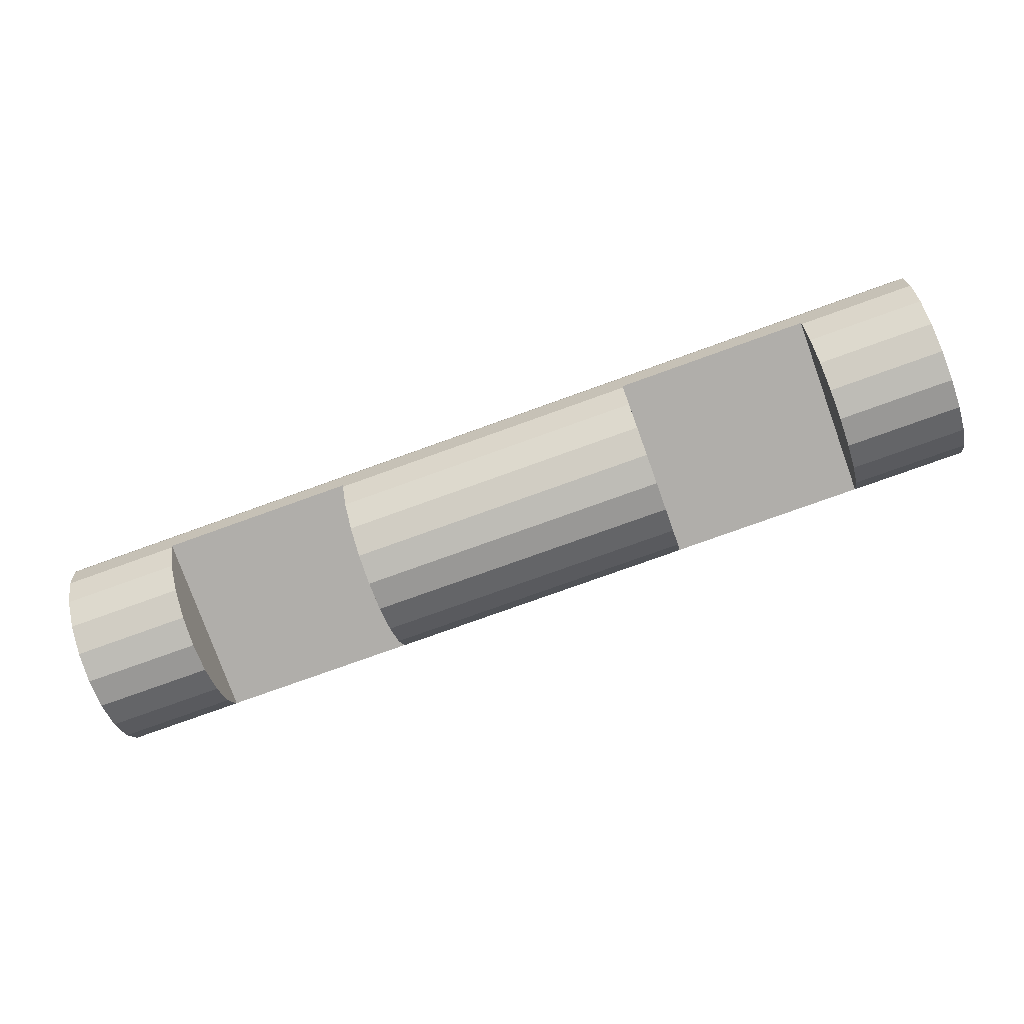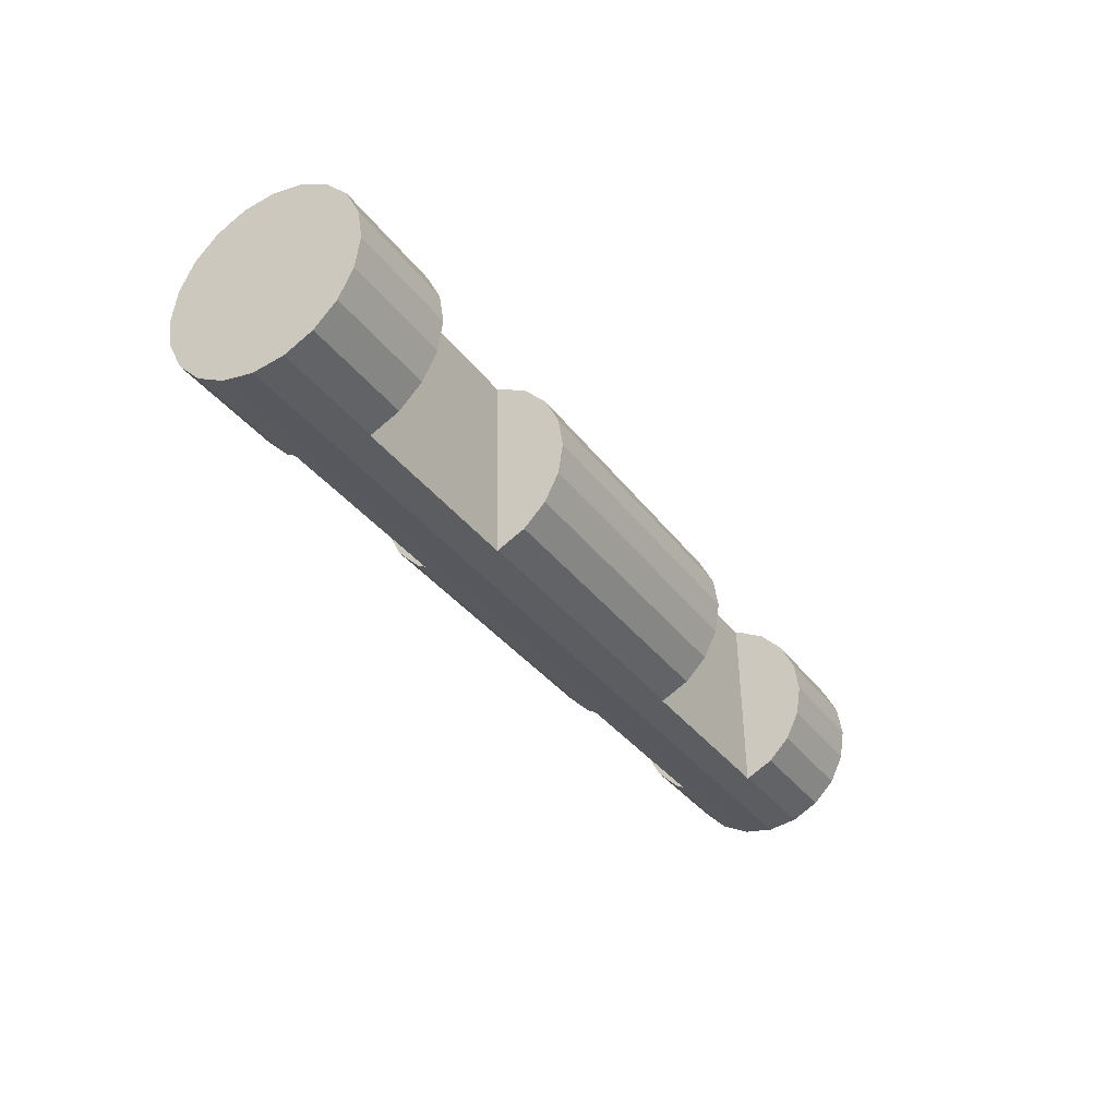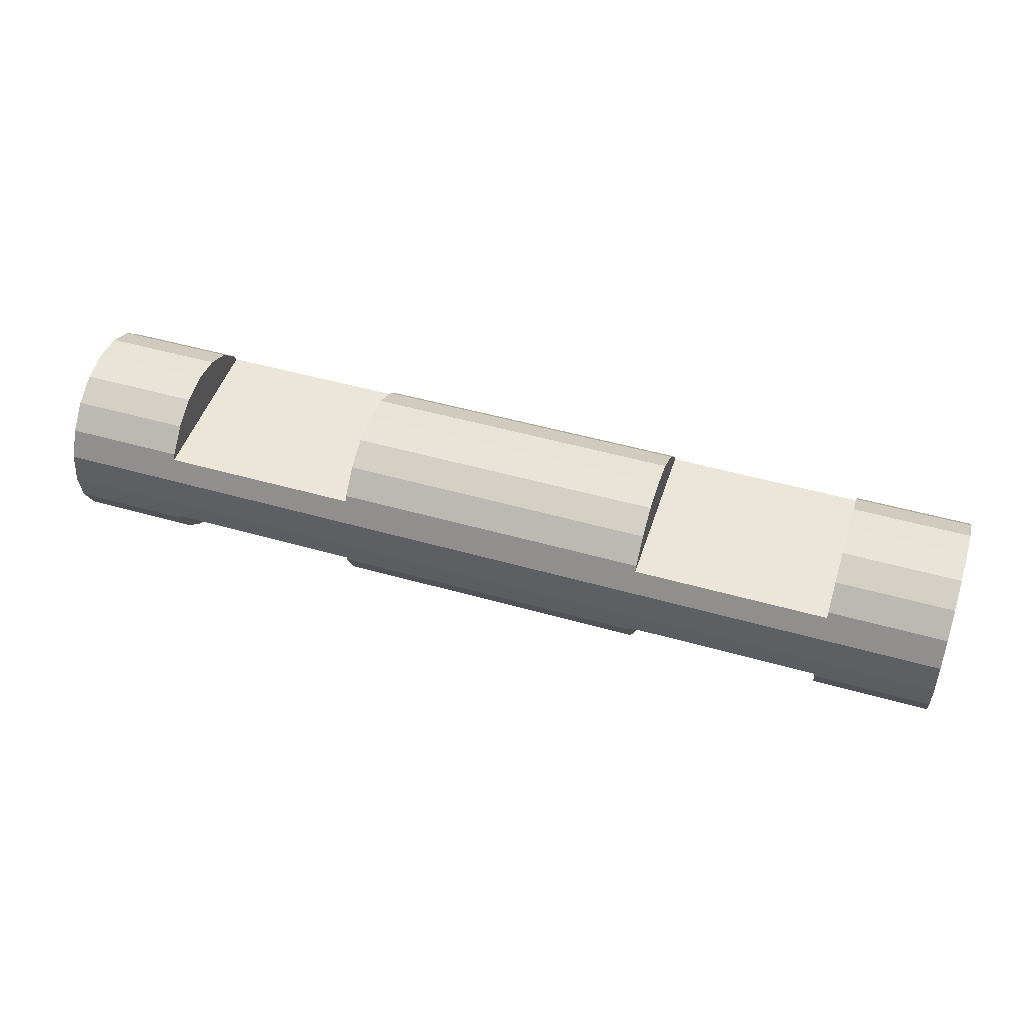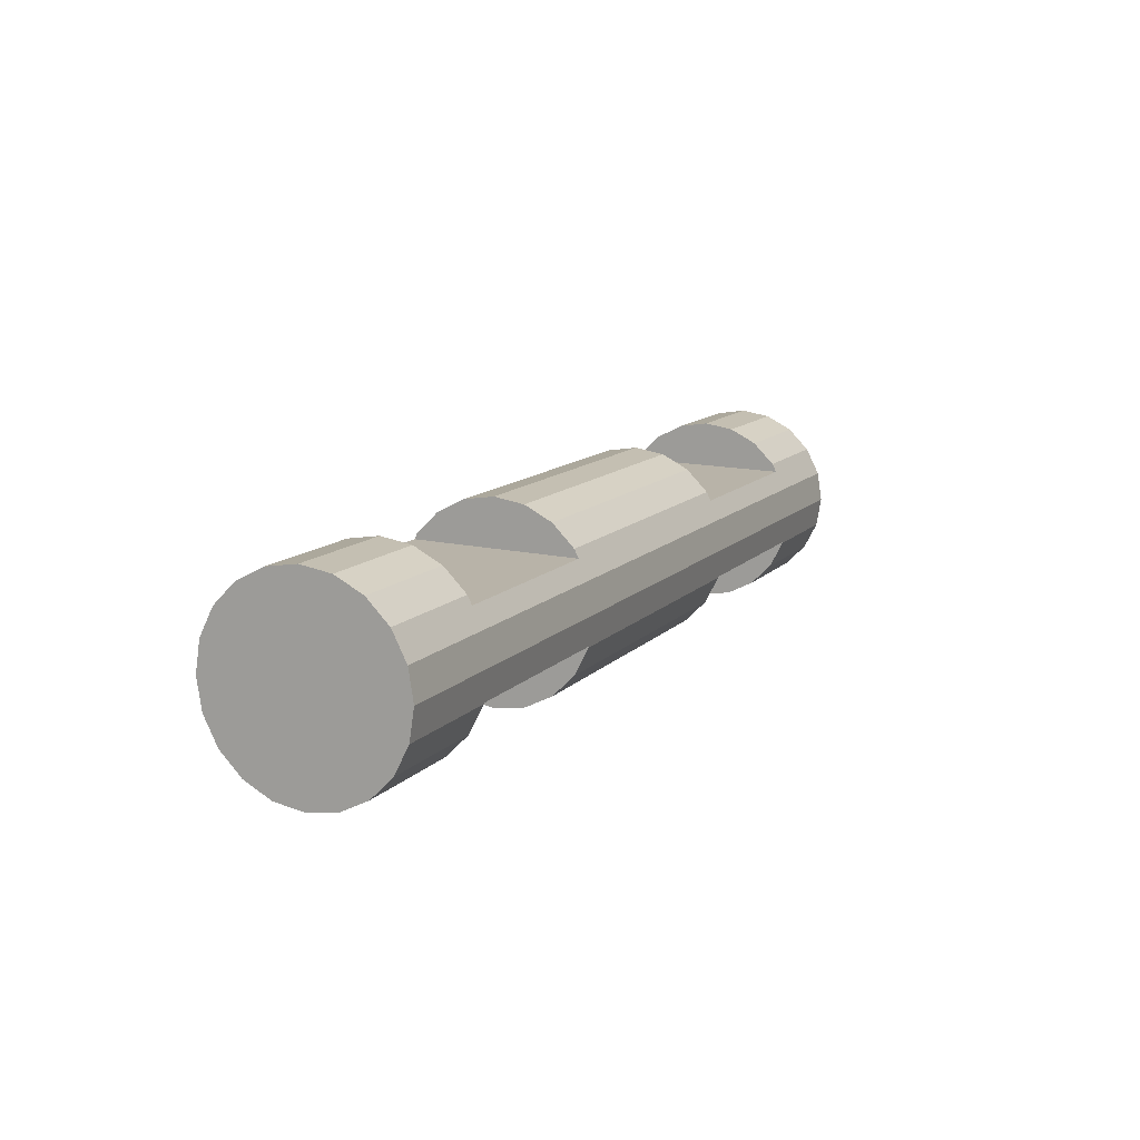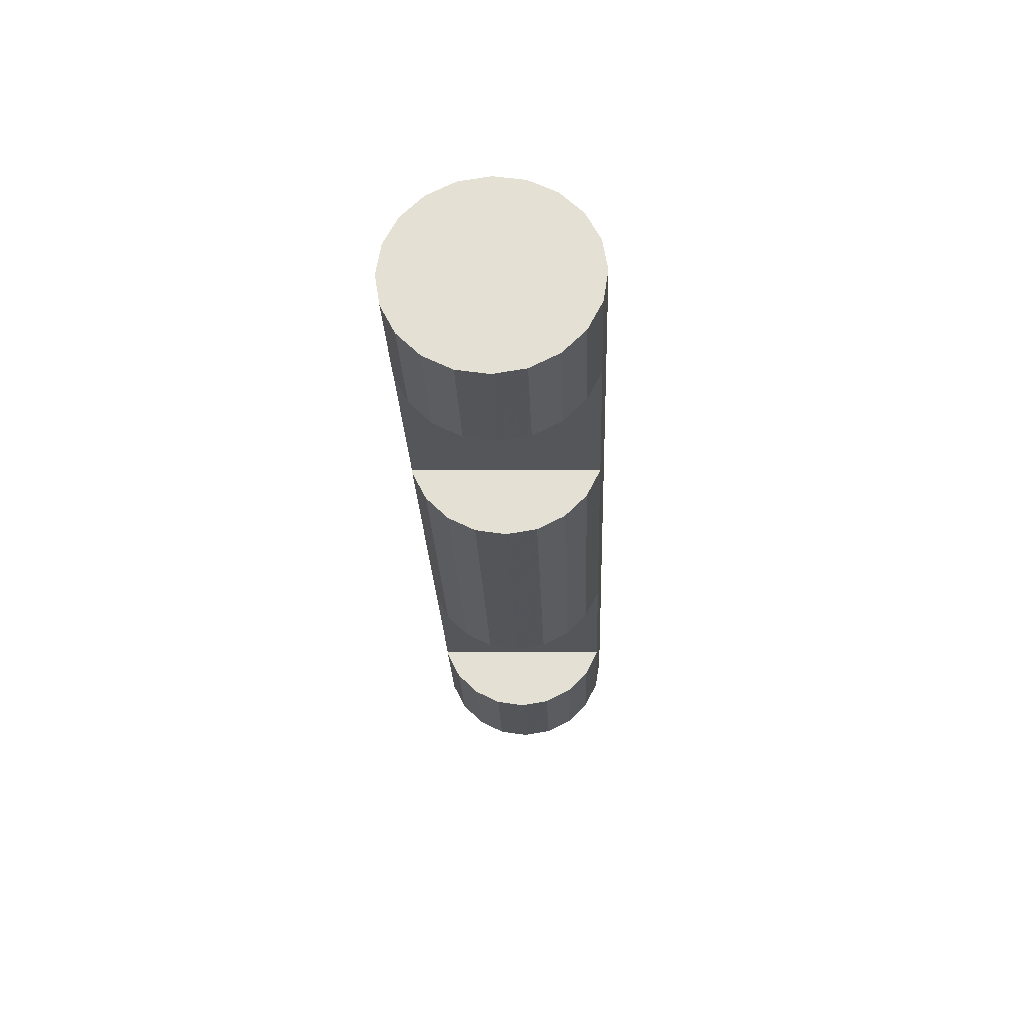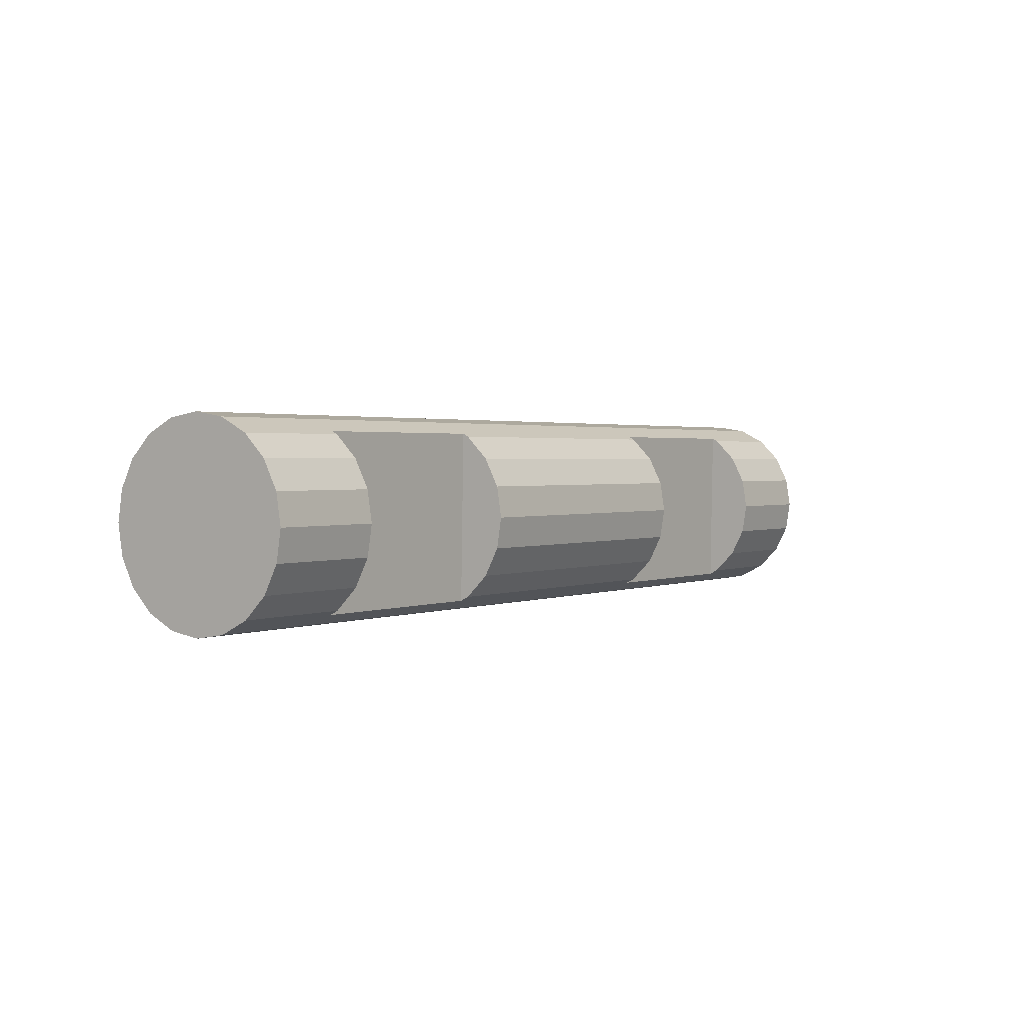
<metadata>
{"format":"obj","ext":"obj","renderer":"f3d","projection":"perspective","resolution":1024,"background":"white","views":[{"elev":-76.8,"azim":-160.2,"up":"+Z"},{"elev":-34.2,"azim":120.8,"up":"+Y"},{"elev":48.8,"azim":-162.4,"up":"+Z"},{"elev":12.4,"azim":-64.4,"up":"+Z"},{"elev":-25.3,"azim":-87.9,"up":"+Z"},{"elev":1.7,"azim":-54.7,"up":"+Y"}]}
</metadata>
<code>
o obj_0
v -36 		7.411 		18.09
v -36 		10.2 		19.51
v -36 		13.29 		20
v -36 		16.38 		19.51
v -36 		19.17 		18.09
v 60 		5.198 		15.88
v 48 		3.762 		7.01
v 48 		3.778 		6.91
v 28 		19.17 		1.91
v 48 		7.411 		18.09
v 28 		21.38 		4.122
v 28 		22.8 		6.91
v 28 		22.87 		7.345
v 48 		10.2 		19.51
v -36 		19.17 		1.91
v 28 		21.67 		15.32
v 28 		21.38 		15.88
v 48 		13.29 		20
v 48 		16.38 		19.51
v 28 		16.38 		0.489
v 48 		19.17 		18.09
v 28 		13.29 		0
v -36 		21.38 		15.88
v -36 		22.8 		13.09
v -36 		23.29 		10
v -36 		22.8 		6.91
v -36 		21.38 		4.122
v 28 		10.2 		0.489
v -36 		3.288 		10
v -36 		3.778 		13.09
v -36 		5.198 		15.88
v -36 		16.38 		0.489
v -36 		13.29 		0
v -36 		10.2 		0.489
v -36 		7.411 		1.91
v -36 		5.198 		4.122
v 28 		7.411 		1.91
v -24 		22.87 		7.345
v -24 		3.762 		7.01
v -24 		3.778 		6.91
v 28 		5.198 		4.122
v -24 		5.198 		4.122
v -24 		7.411 		1.91
v -24 		10.2 		0.489
v -24 		13.29 		0
v -24 		16.38 		0.489
v 0 		22.8 		13.09
v -24 		22.8 		6.91
v 28 		3.778 		6.91
v -24 		21.38 		4.122
v -3.998 		22.87 		7.345
v 28 		3.762 		7.01
v 48 		22.87 		7.345
v 48 		22.8 		6.91
v -3.998 		21.67 		15.32
v 48 		21.38 		4.122
v -3.998 		22.8 		6.91
v -3.998 		21.38 		4.122
v -3.998 		19.17 		1.91
v 16.38 		23.29 		10
v 48 		19.17 		1.91
v 48 		4.761 		15.02
v 28 		4.761 		15.02
v 48 		5.198 		15.88
v -3.998 		21.38 		15.88
v 28 		5.198 		15.88
v 48 		21.38 		15.88
v -3.998 		16.38 		0.489
v 48 		21.67 		15.32
v -3.998 		13.29 		0
v -3.998 		10.2 		0.489
v -3.998 		7.411 		1.91
v -3.998 		5.198 		4.122
v 48 		16.38 		0.489
v 48 		13.29 		0
v 48 		10.2 		0.489
v 48 		7.411 		1.91
v 48 		5.198 		4.122
v -3.998 		3.778 		6.91
v -24 		19.17 		1.91
v -3.998 		3.762 		7.01
v 28 		7.411 		18.09
v 0 		3.288 		10
v 28 		10.2 		19.51
v -24 		21.38 		15.88
v 28 		13.29 		20
v -24 		21.67 		15.32
v 28 		16.38 		19.51
v 0 		3.778 		13.09
v 28 		19.17 		18.09
v -3.998 		4.761 		15.02
v -3.998 		5.198 		15.88
v -24 		7.411 		18.09
v -24 		10.2 		19.51
v -24 		13.29 		20
v -24 		16.38 		19.51
v -24 		19.17 		18.09
v -24 		4.761 		15.02
v -24 		5.198 		15.88
v -3.998 		7.411 		18.09
v -3.998 		10.2 		19.51
v -3.998 		13.29 		20
v -3.998 		16.38 		19.51
v -3.998 		19.17 		18.09
v -36 		3.778 		6.91
v 60 		19.17 		18.09
v 60 		16.38 		19.51
v 60 		13.29 		20
v 60 		10.2 		19.51
v 60 		7.411 		18.09
v 60 		23.29 		10
v 60 		22.8 		13.09
v 60 		21.38 		15.88
v 60 		19.17 		1.91
v 60 		21.38 		4.122
v 60 		22.8 		6.91
v 60 		3.778 		13.09
v 60 		3.288 		10
v 60 		3.778 		6.91
v 60 		5.198 		4.122
v 60 		7.411 		1.91
v 60 		10.2 		0.489
v 60 		13.29 		0
v 60 		16.38 		0.489
g group_undefined
f 8 119 7
f 3 15 2
f 4 15 3
f 5 15 4
f 9 11 12
f 9 12 13
f 108 18 14
f 19 18 108
f 15 5 23
f 15 23 24
f 15 24 25
f 15 25 26
f 15 26 27
f 25 38 26
f 48 26 38
f 10 14 62
f 14 18 62
f 18 19 62
f 21 62 19
f 49 52 83
f 59 81 58
f 57 58 81
f 62 63 117
f 55 100 65
f 6 64 62
f 89 117 63
f 66 89 63
f 67 21 113
f 67 113 69
f 74 75 7
f 75 76 7
f 76 77 7
f 78 8 77
f 7 77 8
f 48 50 26
f 13 52 49
f 13 49 41
f 13 41 37
f 13 37 28
f 13 28 22
f 13 22 20
f 13 20 9
f 64 10 62
f 82 66 17
f 16 17 63
f 63 17 66
f 29 39 83
f 83 81 79
f 101 82 84
f 84 86 101
f 55 47 87
f 86 102 101
f 29 83 89
f 24 23 87
f 102 86 88
f 104 90 17
f 104 88 90
f 92 91 89
f 88 82 90
f 17 90 82
f 82 88 86
f 84 82 86
f 13 60 53
f 87 98 55
f 111 53 60
f 13 12 60
f 38 80 48
f 50 48 80
f 91 55 98
f 20 68 9
f 98 87 85
f 68 81 59
f 70 81 68
f 51 57 81
f 81 70 71
f 81 71 72
f 73 79 72
f 81 72 79
f 16 69 112
f 17 16 47
f 112 47 16
f 92 100 55
f 91 92 55
f 45 44 34
f 112 111 60
f 112 60 47
f 53 7 13
f 44 43 34
f 62 69 63
f 59 9 68
f 22 70 68
f 22 68 20
f 52 13 7
f 96 97 5
f 71 70 28
f 22 28 70
f 28 37 72
f 28 72 71
f 85 5 97
f 16 63 69
f 72 37 73
f 41 73 37
f 41 49 73
f 79 73 49
f 83 79 49
f 95 98 96
f 97 96 98
f 93 99 95
f 94 93 95
f 98 95 99
f 7 53 54
f 7 54 56
f 7 56 61
f 7 61 74
f 38 39 40
f 38 40 42
f 38 42 43
f 38 43 44
f 38 44 45
f 38 45 46
f 38 46 80
f 66 92 89
f 21 67 62
f 69 62 67
f 82 92 66
f 85 97 98
f 82 100 92
f 61 114 74
f 101 100 82
f 88 103 102
f 75 74 124
f 1 93 2
f 94 2 93
f 104 103 88
f 95 3 2
f 95 2 94
f 101 104 100
f 65 100 104
f 102 104 101
f 103 104 102
f 3 95 4
f 96 4 95
f 25 60 51
f 25 51 38
f 5 4 96
f 12 57 60
f 51 60 57
f 58 57 11
f 12 11 57
f 77 120 78
f 11 9 59
f 11 59 58
f 8 78 120
f 17 65 104
f 26 50 27
f 24 87 47
f 7 118 52
f 55 65 47
f 17 47 65
f 15 27 80
f 50 80 27
f 42 40 105
f 24 47 25
f 60 25 47
f 80 46 15
f 81 83 39
f 85 23 5
f 40 39 105
f 29 105 39
f 85 87 23
f 1 15 31
f 30 31 15
f 1 2 15
f 32 29 15
f 30 15 29
f 29 32 33
f 29 33 34
f 29 34 35
f 36 105 35
f 29 35 105
f 89 30 29
f 108 111 107
f 109 111 108
f 110 111 109
f 6 114 110
f 46 32 15
f 30 89 98
f 91 98 89
f 32 46 33
f 45 33 46
f 113 106 112
f 111 112 106
f 106 107 111
f 115 110 114
f 116 110 115
f 111 110 116
f 99 31 98
f 34 33 45
f 34 43 35
f 118 119 117
f 119 120 117
f 120 121 117
f 6 117 121
f 6 121 122
f 6 122 123
f 6 123 124
f 6 124 114
f 43 42 36
f 43 36 35
f 51 81 38
f 39 38 81
f 10 64 110
f 6 110 64
f 14 10 109
f 110 109 10
f 105 36 42
f 109 108 14
f 19 108 107
f 19 107 21
f 106 21 107
f 113 21 106
f 30 98 31
f 116 53 111
f 54 53 116
f 93 1 99
f 31 99 1
f 116 115 56
f 116 56 54
f 61 56 114
f 115 114 56
f 113 112 69
f 124 74 114
f 123 75 124
f 122 76 123
f 75 123 76
f 77 76 121
f 122 121 76
f 121 120 77
f 119 8 120
f 83 52 118
f 118 7 119
f 117 89 118
f 83 118 89
f 6 62 117

</code>
